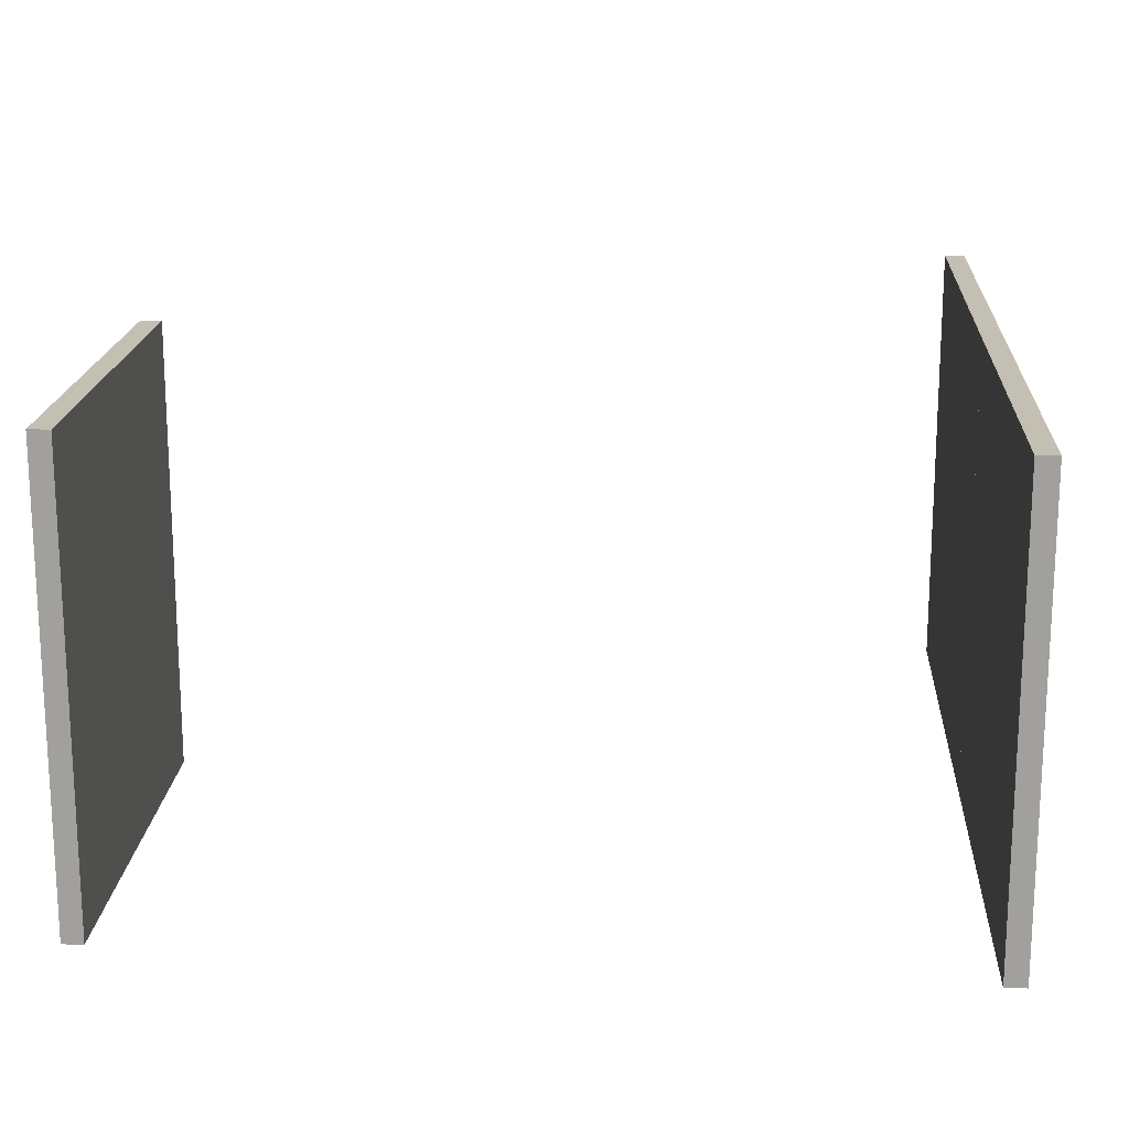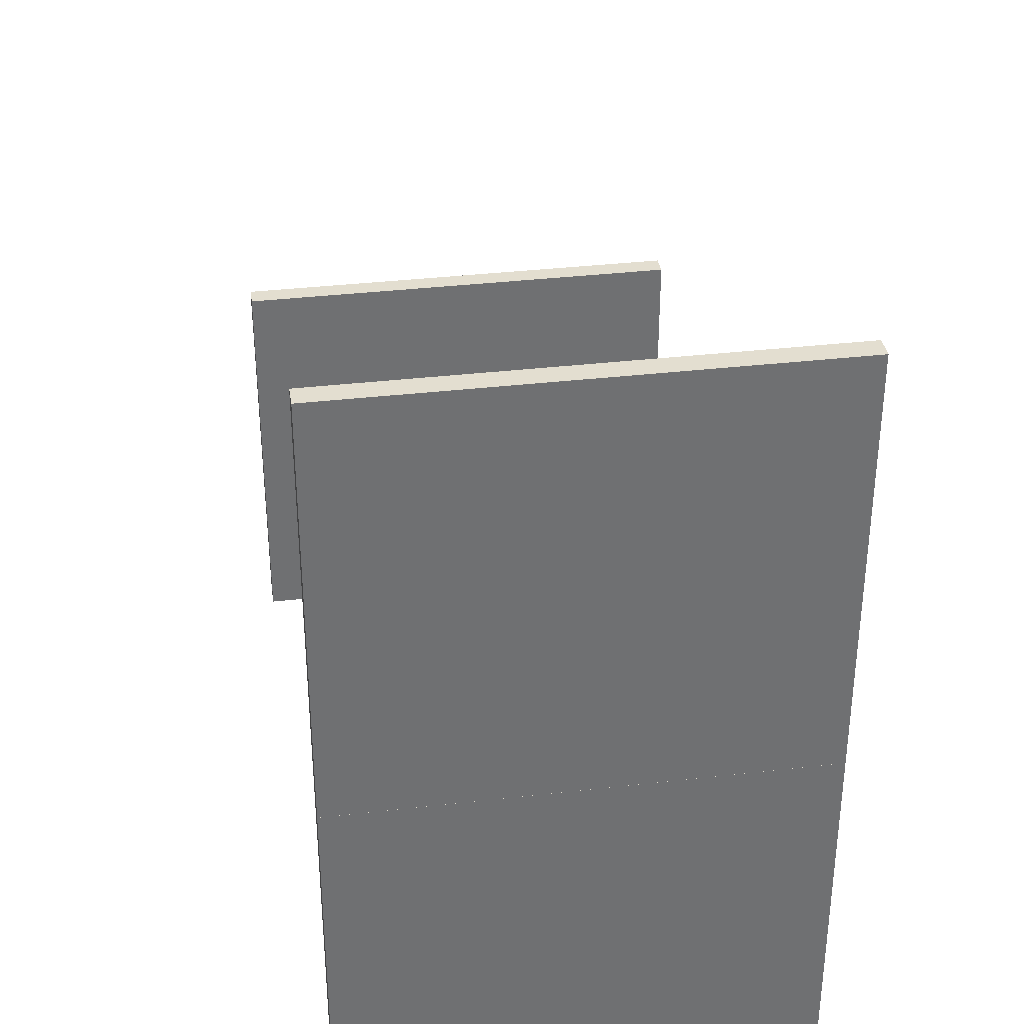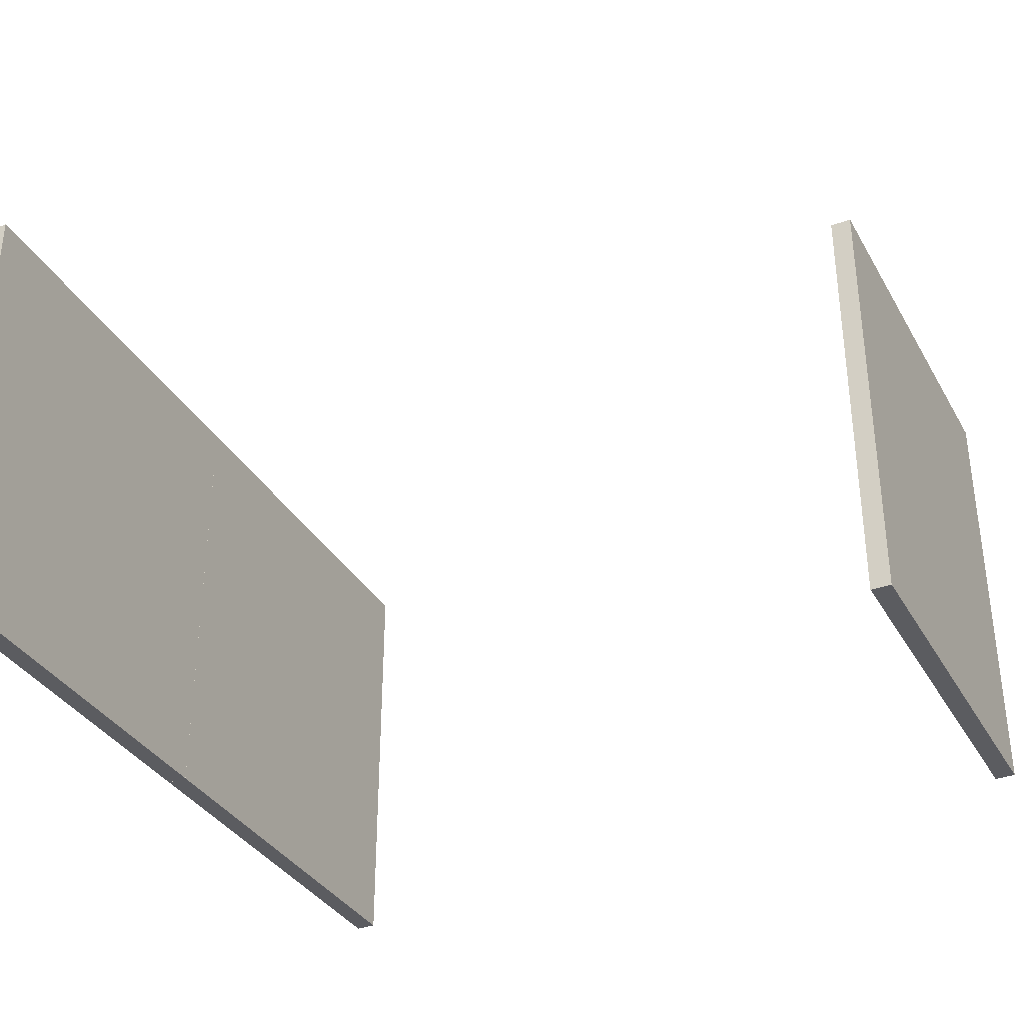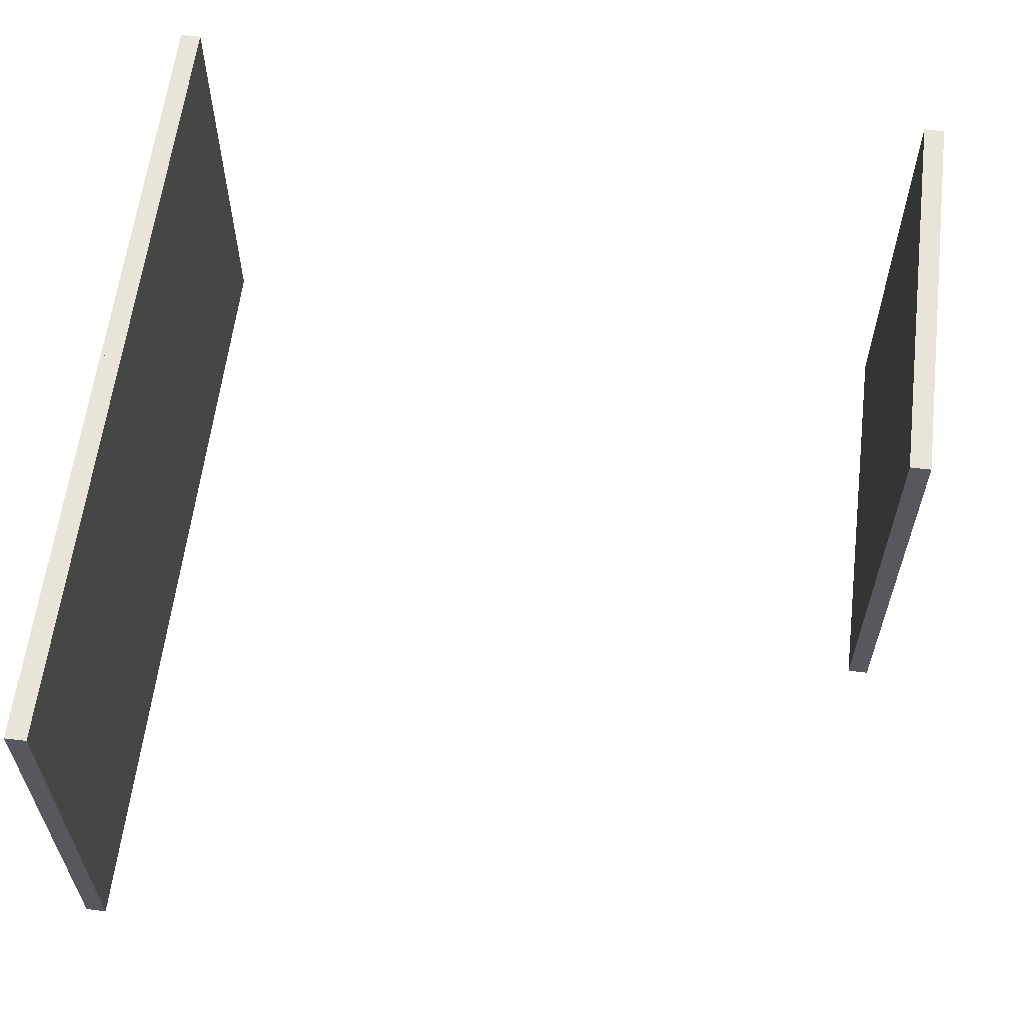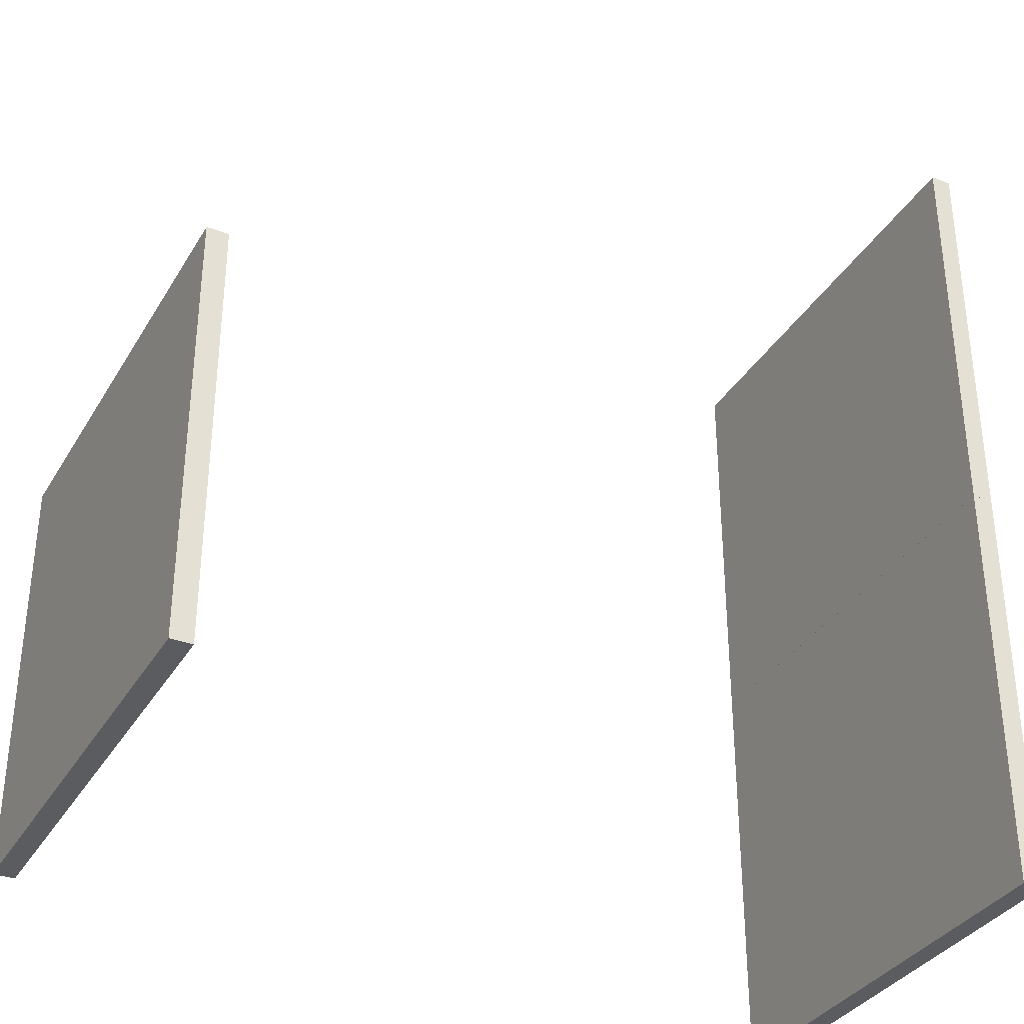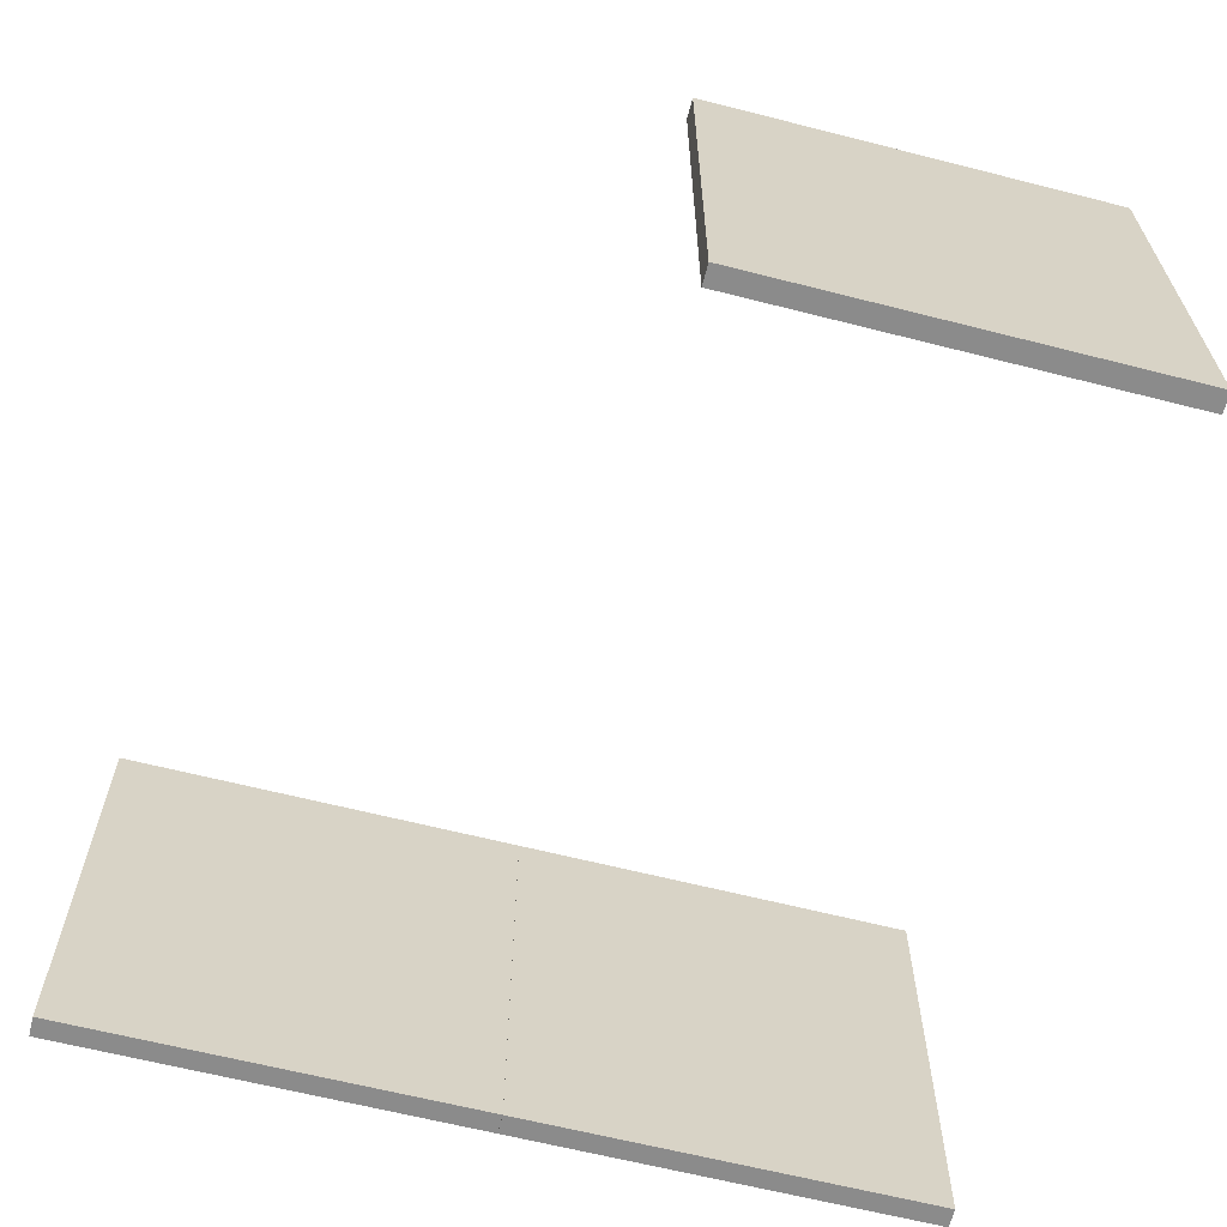
<metadata>
{"format":"obj","ext":"obj","renderer":"f3d","projection":"perspective","resolution":1024,"background":"white","views":[{"elev":17.7,"azim":-176.5,"up":"+Y"},{"elev":35.7,"azim":-98.7,"up":"+Z"},{"elev":-34.9,"azim":26.1,"up":"+Y"},{"elev":60.7,"azim":7.0,"up":"+Y"},{"elev":-34.4,"azim":153.2,"up":"+Z"},{"elev":-63.9,"azim":75.6,"up":"+Y"}]}
</metadata>
<code>
o Cube.003
v -5.899 0.04062 6.829
v -5.899 2.241 6.829
v -5.899 0.04062 4.829
v -5.899 2.241 4.829
v -5.799 0.04062 6.829
v -5.799 2.241 6.829
v -5.799 0.04062 4.829
v -5.799 2.241 4.829
v -5.899 0.04062 4.829
v -5.899 0.04062 4.829
v -5.899 0.04062 6.829
v -5.899 0.04062 6.829
v -5.899 2.241 6.829
v -5.899 2.241 6.829
v -5.899 2.241 4.829
v -5.899 2.241 4.829
v -5.799 0.04062 4.829
v -5.799 0.04062 4.829
v -5.799 2.241 4.829
v -5.799 2.241 4.829
v -5.799 0.04062 6.829
v -5.799 0.04062 6.829
v -5.799 2.241 6.829
v -5.799 2.241 6.829
f 13 9 11
f 16 17 10
f 20 21 18
f 24 12 22
f 7 1 3
f 4 6 8
f 13 15 9
f 16 19 17
f 20 23 21
f 24 14 12
f 7 5 1
f 4 2 6
o Cube.002
v -5.899 0.04062 8.829
v -5.899 2.241 8.829
v -5.899 0.04062 6.829
v -5.899 2.241 6.829
v -5.799 0.04062 8.829
v -5.799 2.241 8.829
v -5.799 0.04062 6.829
v -5.799 2.241 6.829
v -5.899 0.04062 6.829
v -5.899 0.04062 6.829
v -5.899 0.04062 8.829
v -5.899 0.04062 8.829
v -5.899 2.241 8.829
v -5.899 2.241 8.829
v -5.899 2.241 6.829
v -5.899 2.241 6.829
v -5.799 0.04062 6.829
v -5.799 0.04062 6.829
v -5.799 2.241 6.829
v -5.799 2.241 6.829
v -5.799 0.04062 8.829
v -5.799 0.04062 8.829
v -5.799 2.241 8.829
v -5.799 2.241 8.829
f 37 33 35
f 40 41 34
f 44 45 42
f 48 36 46
f 31 25 27
f 28 30 32
f 37 39 33
f 40 43 41
f 44 47 45
f 48 38 36
f 31 29 25
f 28 26 30
o Cube.001
v -2.045 0.04062 6.982
v -2.045 2.241 6.982
v -2.045 0.04062 4.982
v -2.045 2.241 4.982
v -1.945 0.04062 6.982
v -1.945 2.241 6.982
v -1.945 0.04062 4.982
v -1.945 2.241 4.982
v -2.045 0.04062 4.982
v -2.045 0.04062 4.982
v -2.045 0.04062 6.982
v -2.045 0.04062 6.982
v -2.045 2.241 6.982
v -2.045 2.241 6.982
v -2.045 2.241 4.982
v -2.045 2.241 4.982
v -1.945 0.04062 4.982
v -1.945 0.04062 4.982
v -1.945 2.241 4.982
v -1.945 2.241 4.982
v -1.945 0.04062 6.982
v -1.945 0.04062 6.982
v -1.945 2.241 6.982
v -1.945 2.241 6.982
f 61 57 59
f 64 65 58
f 68 69 66
f 72 60 70
f 55 49 51
f 52 54 56
f 61 63 57
f 64 67 65
f 68 71 69
f 72 62 60
f 55 53 49
f 52 50 54

</code>
